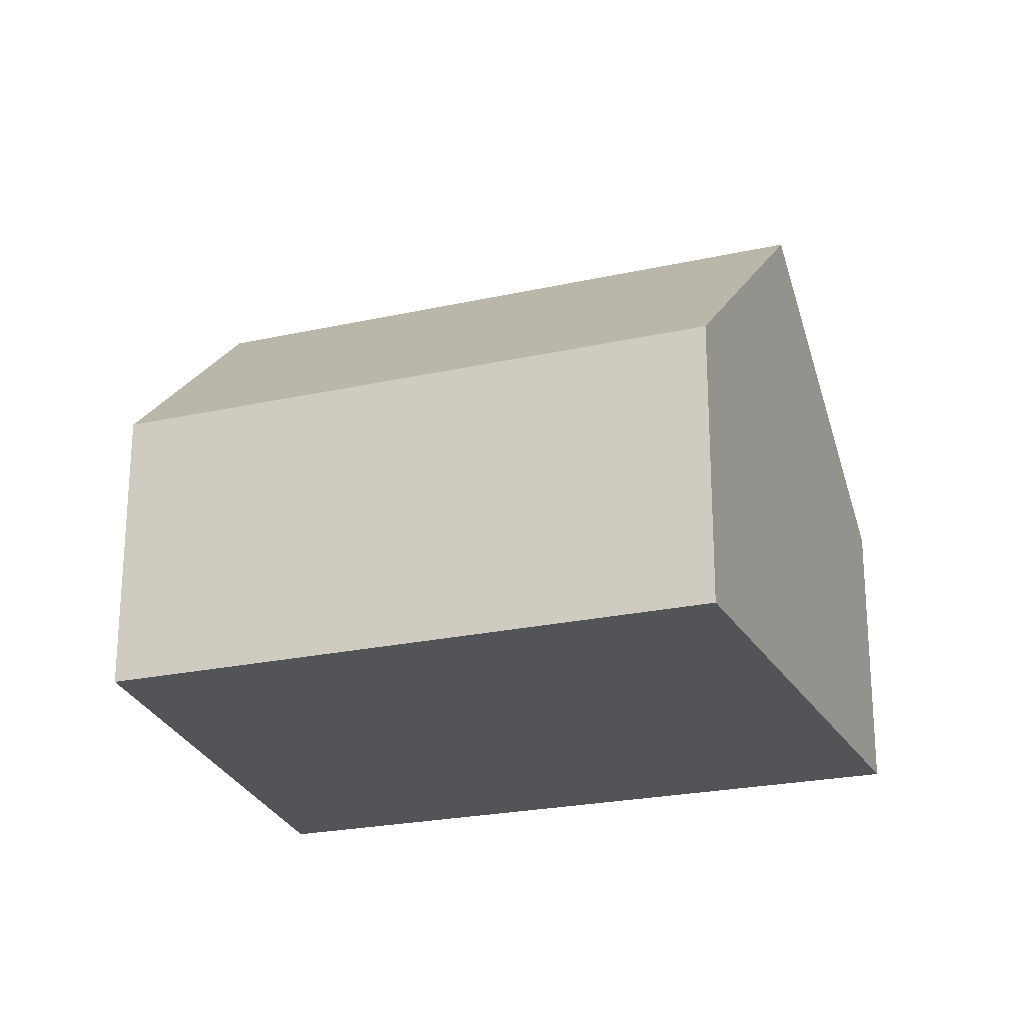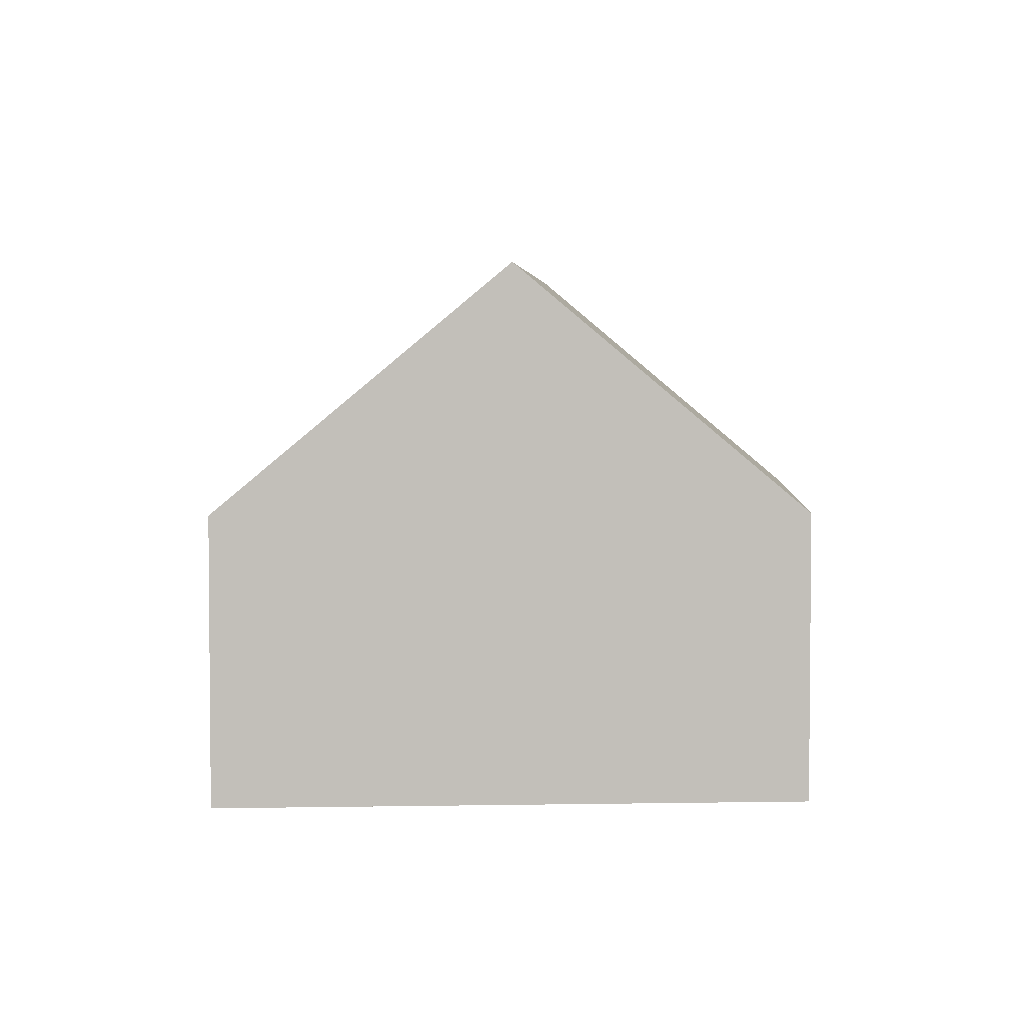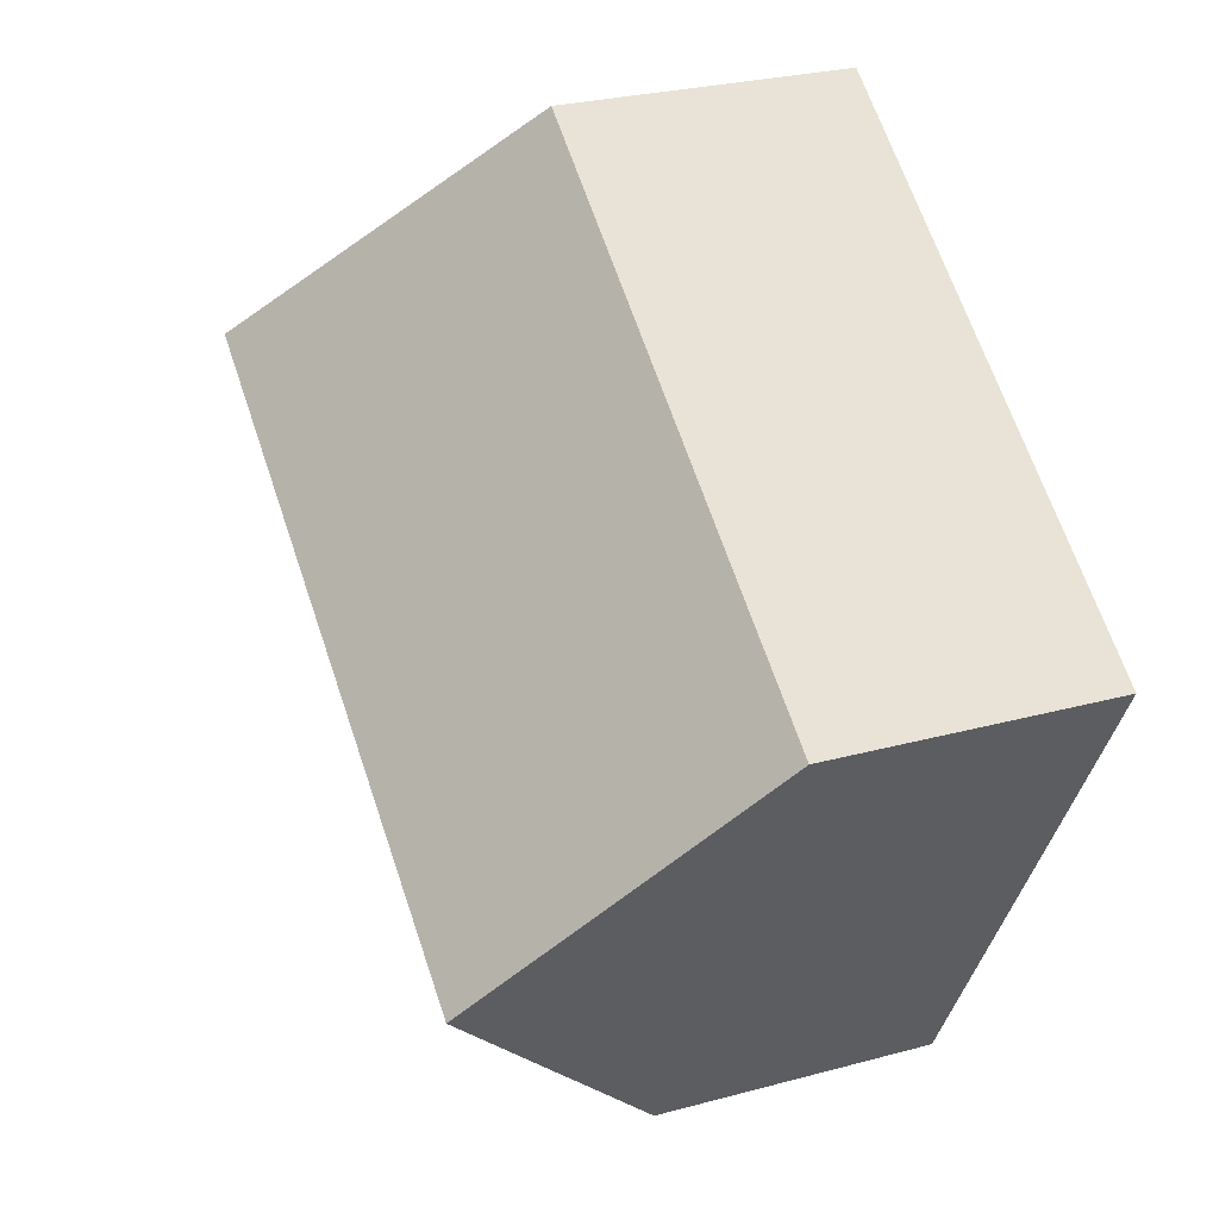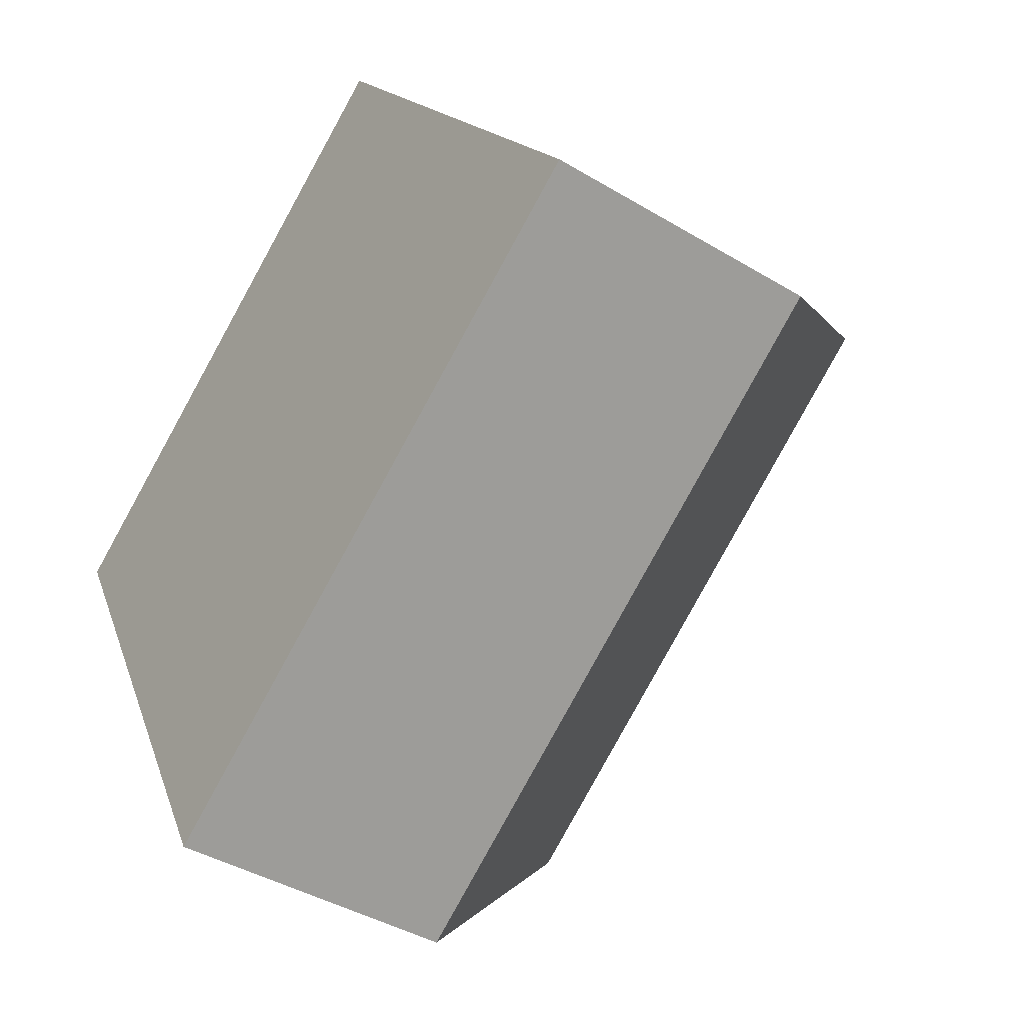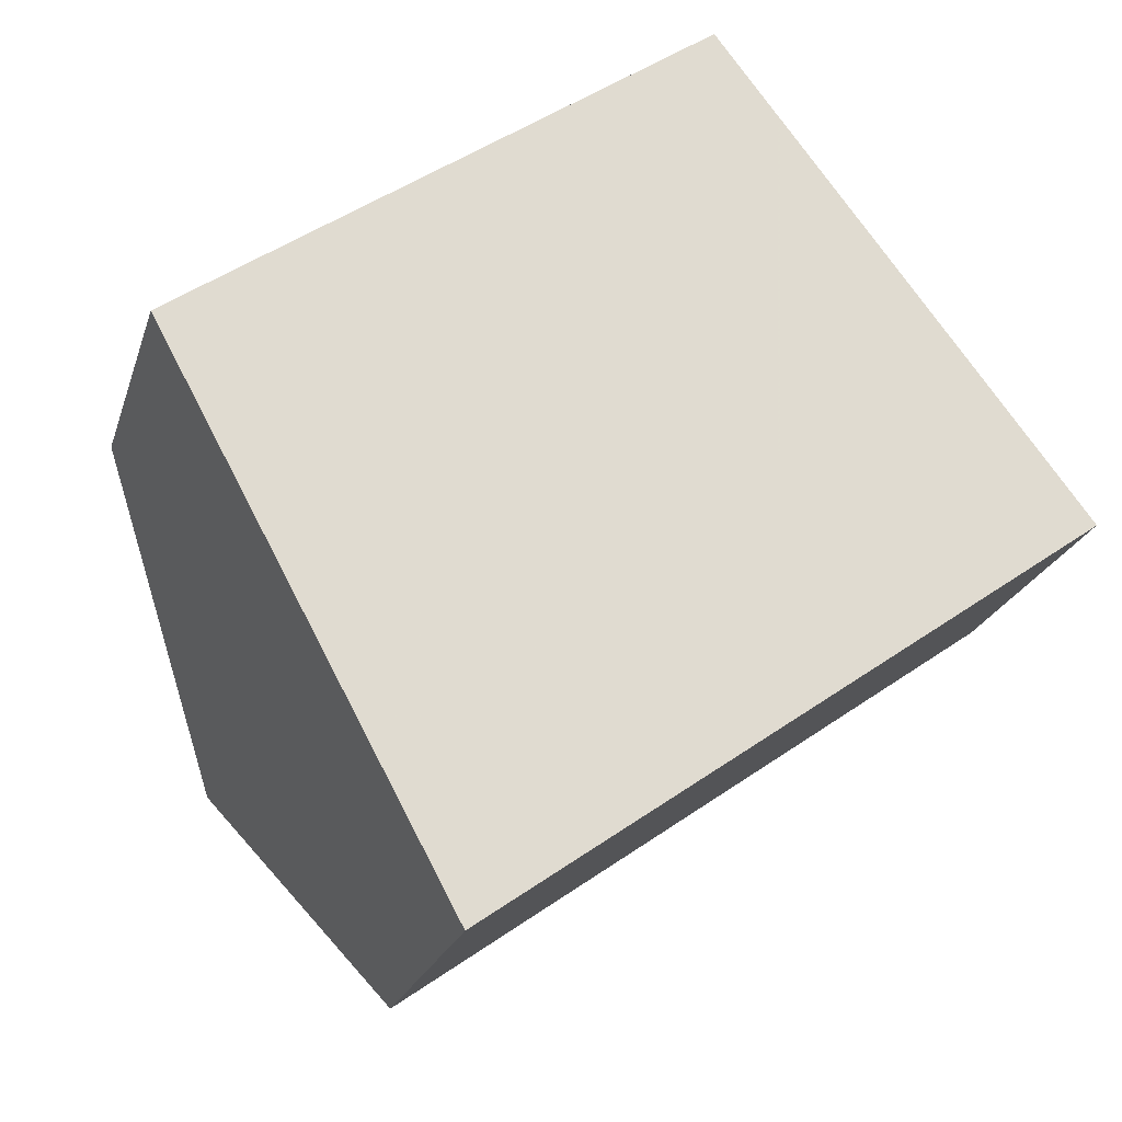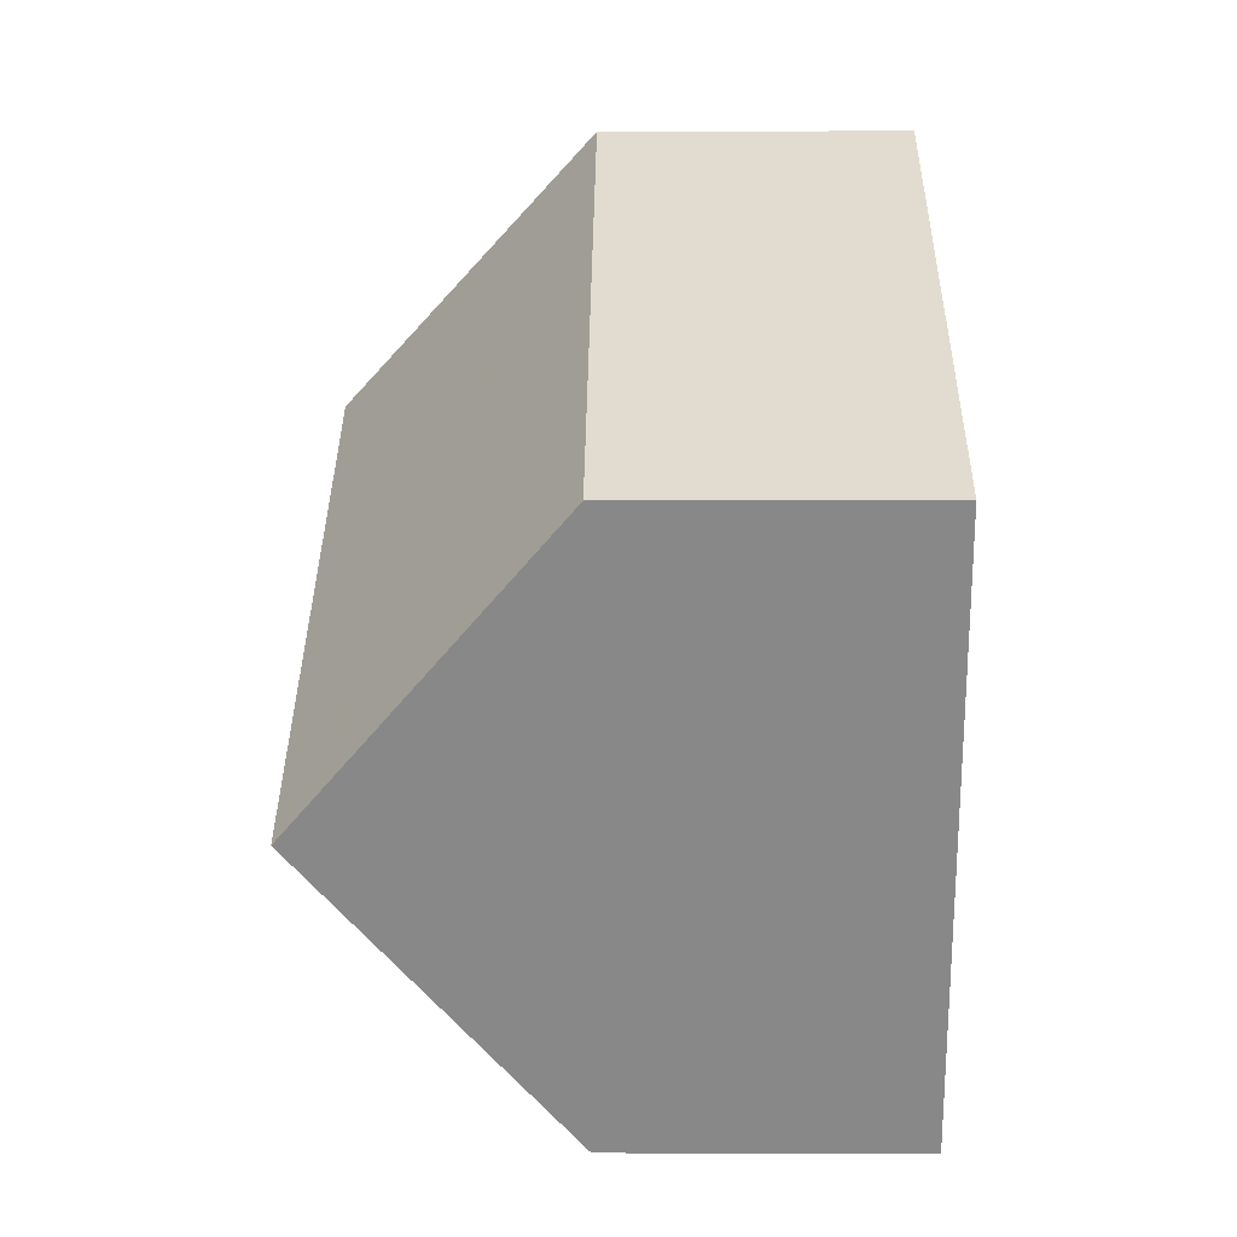
<metadata>
{"format":"obj","ext":"obj","renderer":"f3d","projection":"perspective","resolution":1024,"background":"white","views":[{"elev":-23.3,"azim":-14.8,"up":"+Y"},{"elev":3.8,"azim":-121.9,"up":"+Y"},{"elev":27.0,"azim":-112.9,"up":"+Z"},{"elev":-41.0,"azim":53.7,"up":"+Z"},{"elev":-22.3,"azim":-15.4,"up":"+Z"},{"elev":-1.2,"azim":-89.3,"up":"+Z"}]}
</metadata>
<code>
v 6.285 -0.1494 -2.962
v 6.243 -0.1494 -2.992
v 6.243 -0.1733 -2.992
v 6.285 -0.1733 -2.962
v 6.3 -0.129 -2.981
v 6.255 -0.129 -3.014
v 6.255 -0.129 -3.014
v 6.266 -0.1494 -3.035
v 6.266 -0.1733 -3.035
v 6.243 -0.1733 -2.992
v 6.243 -0.1494 -2.992
v 6.315 -0.1733 -3.001
v 6.285 -0.1733 -2.962
v 6.243 -0.1733 -2.992
v 6.266 -0.1733 -3.035
v 6.3 -0.129 -2.981
v 6.285 -0.1494 -2.962
v 6.285 -0.1733 -2.962
v 6.315 -0.1733 -3.001
v 6.315 -0.1494 -3.001
v 6.266 -0.1494 -3.035
v 6.315 -0.1494 -3.001
v 6.315 -0.1733 -3.001
v 6.266 -0.1733 -3.035
f 1 2 3
f 1 3 4
f 1 5 6
f 1 6 2
f 7 8 9
f 7 9 10
f 7 10 11
f 12 13 14
f 12 14 15
f 16 17 18
f 16 18 19
f 16 19 20
f 20 8 6
f 20 6 5
f 21 22 23
f 21 23 24

</code>
